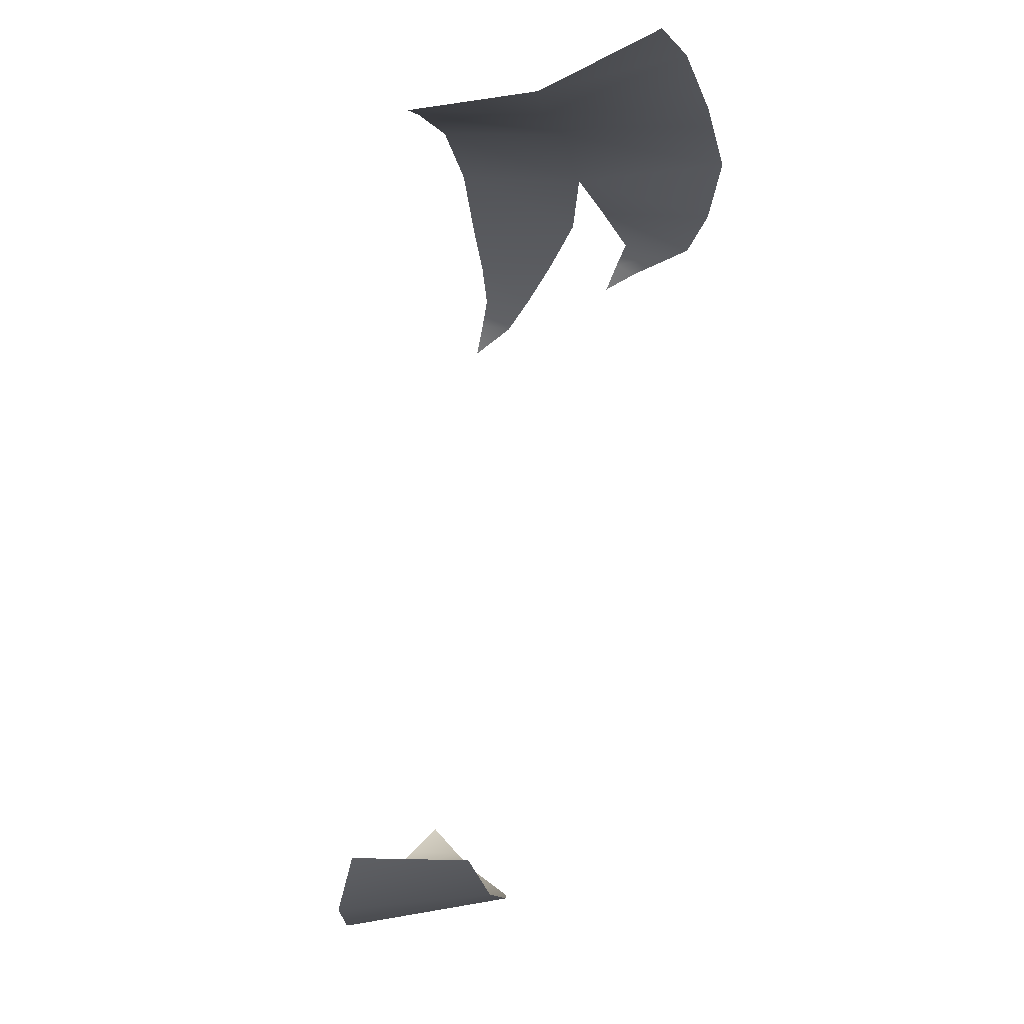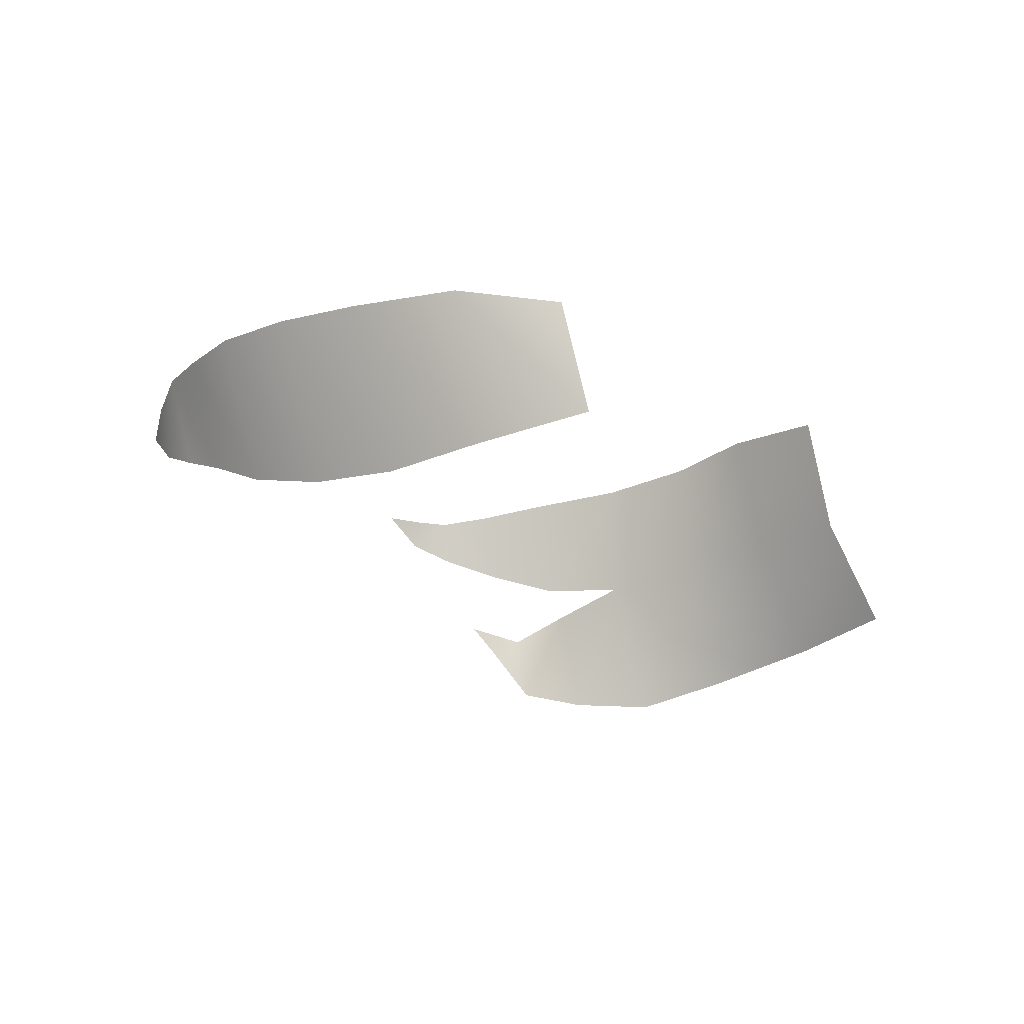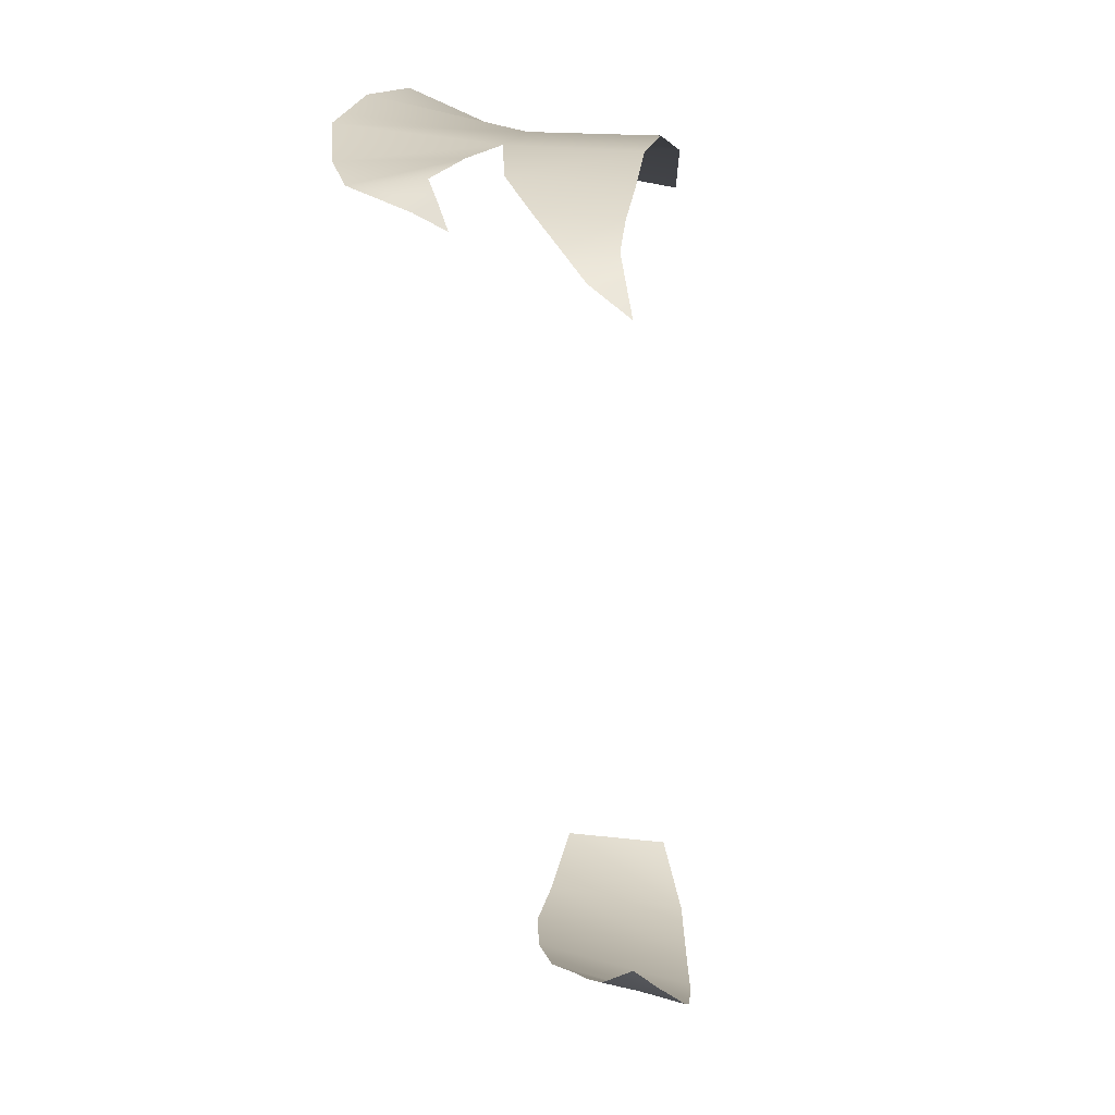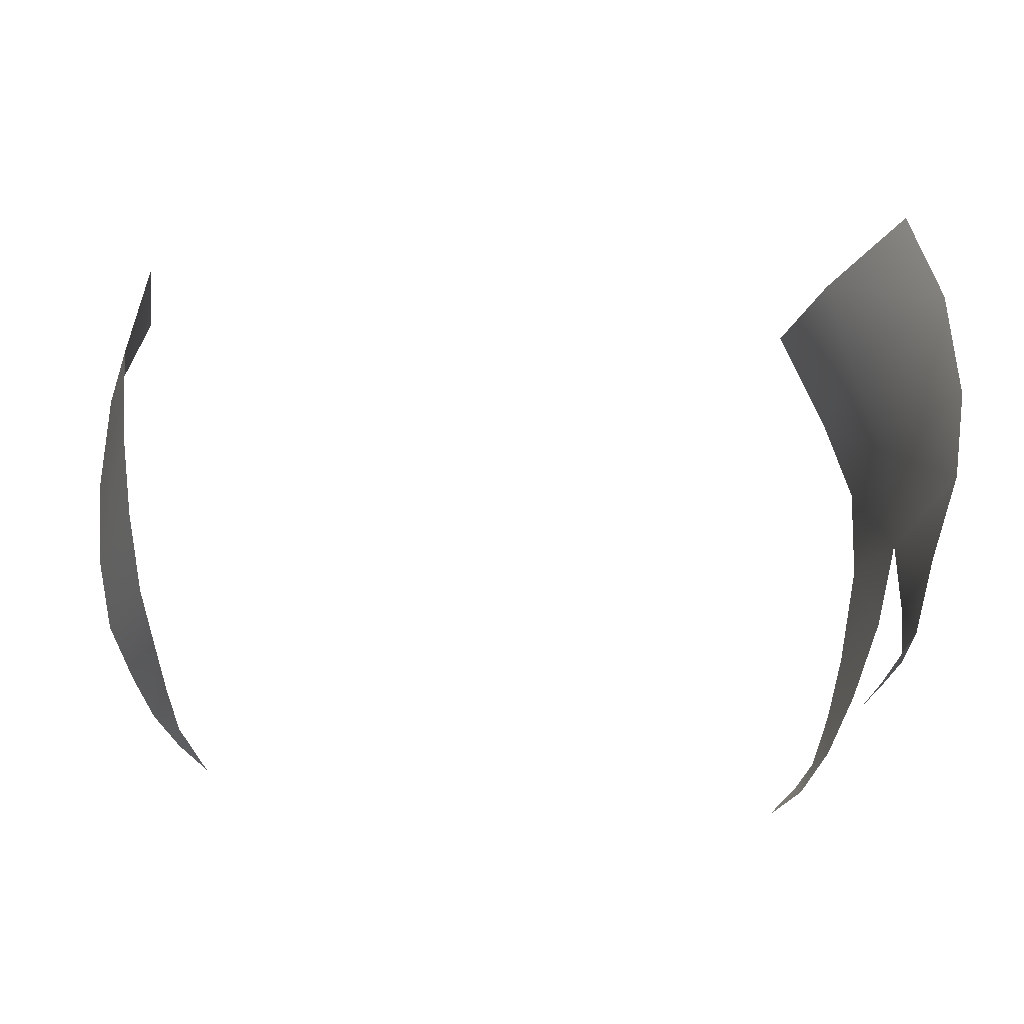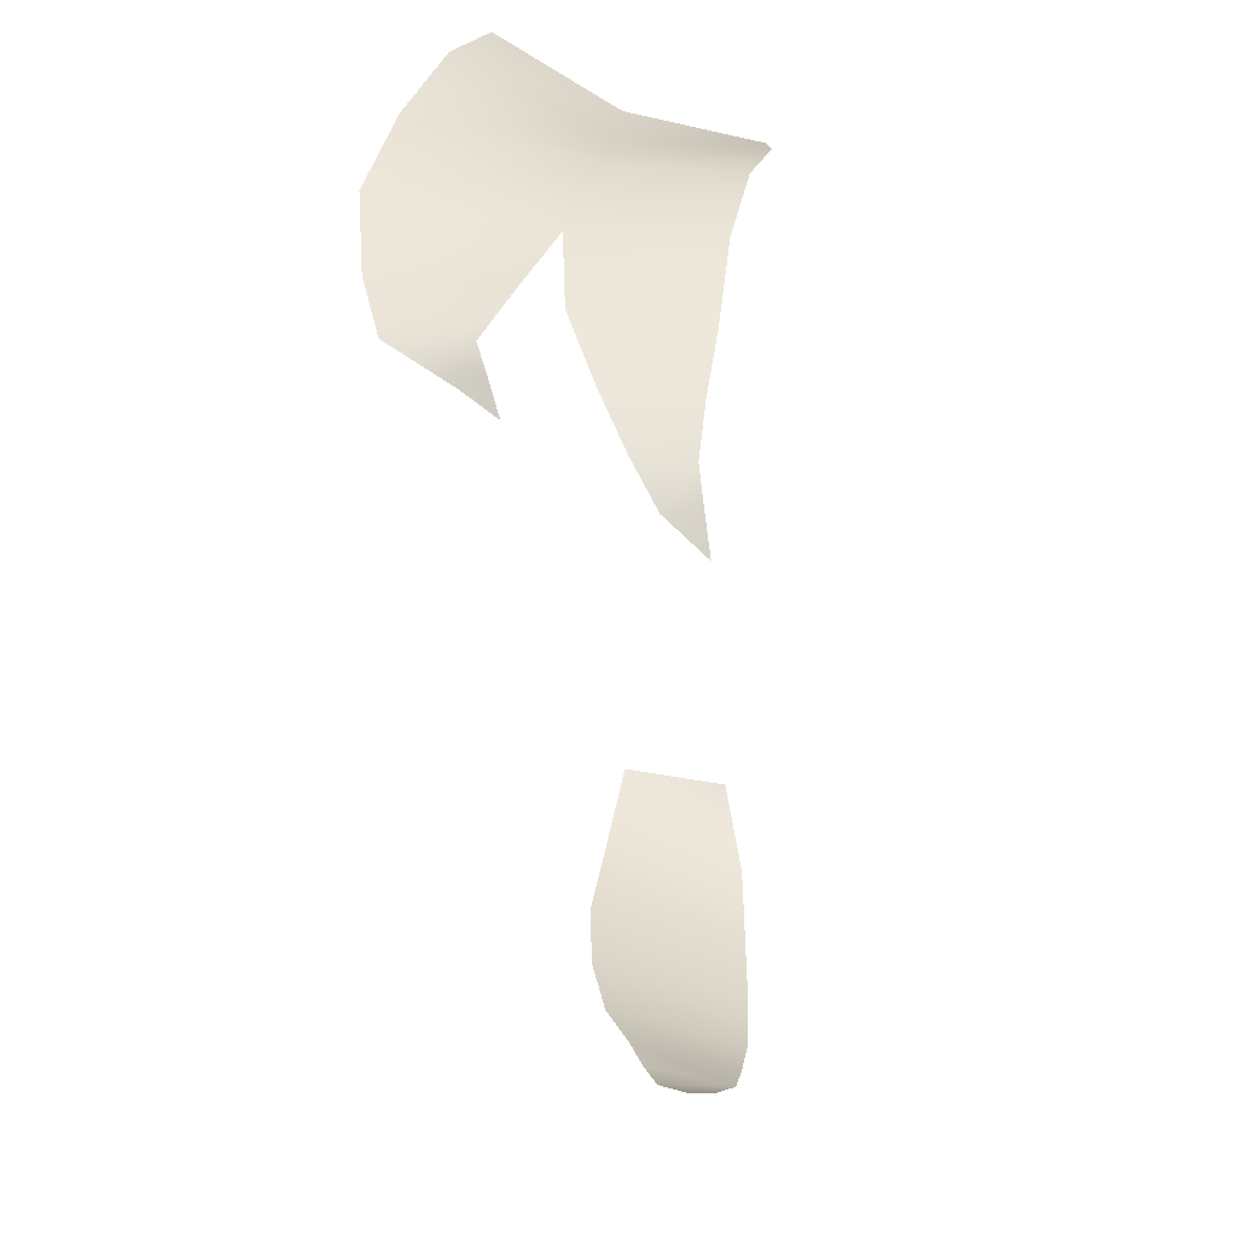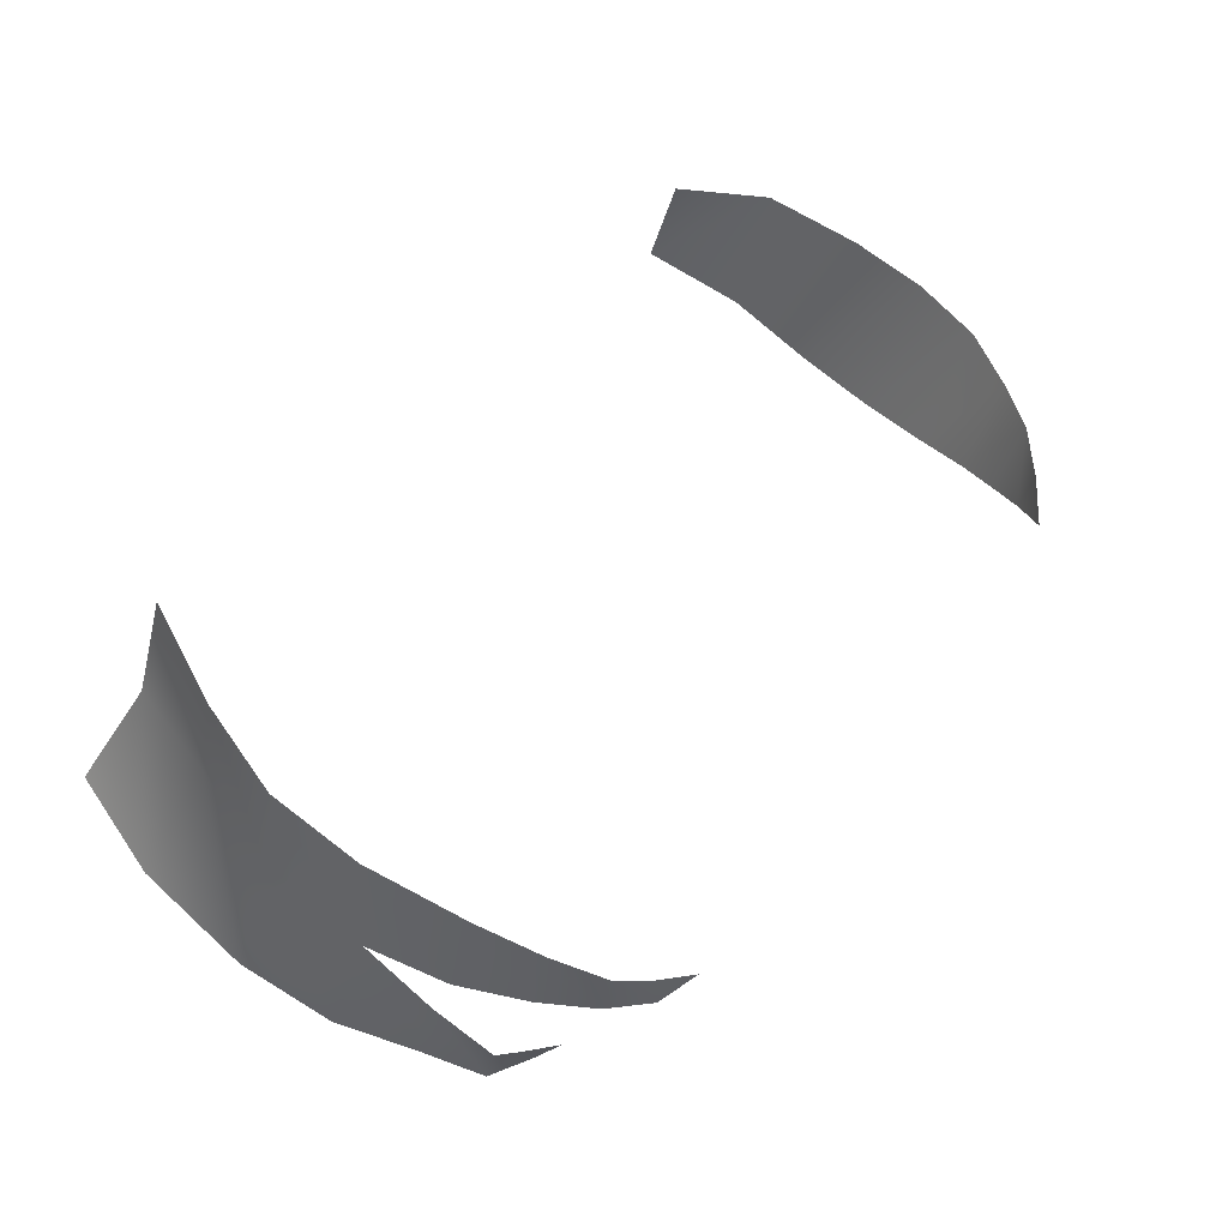
<metadata>
{"format":"obj","ext":"obj","renderer":"f3d","projection":"perspective","resolution":1024,"background":"white","views":[{"elev":75.2,"azim":99.9,"up":"+Y"},{"elev":-14.8,"azim":115.3,"up":"+Z"},{"elev":-75.1,"azim":-83.8,"up":"+Y"},{"elev":-16.8,"azim":179.4,"up":"+Y"},{"elev":-53.4,"azim":-84.8,"up":"+Y"},{"elev":58.7,"azim":-51.4,"up":"+Z"}]}
</metadata>
<code>
g M_HairURA
v 0.07617 1.604 0.04197
v 0.06639 1.623 0.02206
v 0.06885 1.62 0.04
v 0.06961 1.605 0.0183
v 0.07733 1.586 0.04181
v 0.06858 1.589 0.01592
v 0.07641 1.572 0.04176
v 0.06685 1.574 0.01634
v 0.07375 1.56 0.04124
v 0.06465 1.561 0.01895
v 0.06886 1.55 0.04024
v 0.06202 1.551 0.02288
v 0.06443 1.542 0.03932
v 0.06 1.544 0.02522
v 0.05792 1.538 0.0276
v 0.05906 1.536 0.03626
v 0.05347 1.531 0.03285
v -0.04791 1.525 0.04271
v -0.05274 1.53 0.0423
v -0.05319 1.528 0.03684
v -0.05634 1.534 0.042
v -0.05787 1.535 0.03339
v -0.05975 1.543 0.04341
v -0.0623 1.544 0.02977
v -0.06307 1.555 0.04554
v -0.06676 1.557 0.02608
v -0.06679 1.572 0.04796
v -0.07029 1.571 0.02587
v -0.06763 1.589 0.05131
v -0.07046 1.591 0.02954
v -0.06361 1.604 0.05486
v -0.06558 1.608 0.03247
v -0.05535 1.623 0.05437
v -0.06152 1.625 0.0331
v -0.07854 1.613 0.009497
v -0.07346 1.631 0.01433
v -0.07923 1.593 0.003834
v -0.07624 1.576 -0.0008593
v -0.07142 1.561 -4.997e-05
v -0.06992 1.558 0.02044
v -0.06859 1.55 0.002642
v -0.06842 1.547 0.01518
v -0.06529 1.544 0.01634
v -0.06417 1.543 0.01256
v -0.06122 1.54 0.01767
g M_HairURA_0
f 3 2 1
f 4 1 2
f 1 4 5
f 6 5 4
f 5 6 7
f 8 7 6
f 7 8 9
f 10 9 8
f 9 10 11
f 12 11 10
f 11 12 13
f 12 14 13
f 13 14 15
f 15 16 13
f 17 16 15
f 20 19 18
f 20 21 19
f 20 22 21
f 21 22 23
f 22 24 23
f 23 24 25
f 26 25 24
f 25 26 27
f 28 27 26
f 27 28 29
f 30 29 28
f 29 30 31
f 32 31 30
f 31 32 33
f 34 33 32
f 32 35 34
f 35 36 34
f 37 35 32
f 30 37 32
f 37 30 38
f 28 38 30
f 38 28 39
f 40 39 28
f 39 40 41
f 42 41 40
f 42 43 41
f 43 44 41
f 45 44 43

</code>
